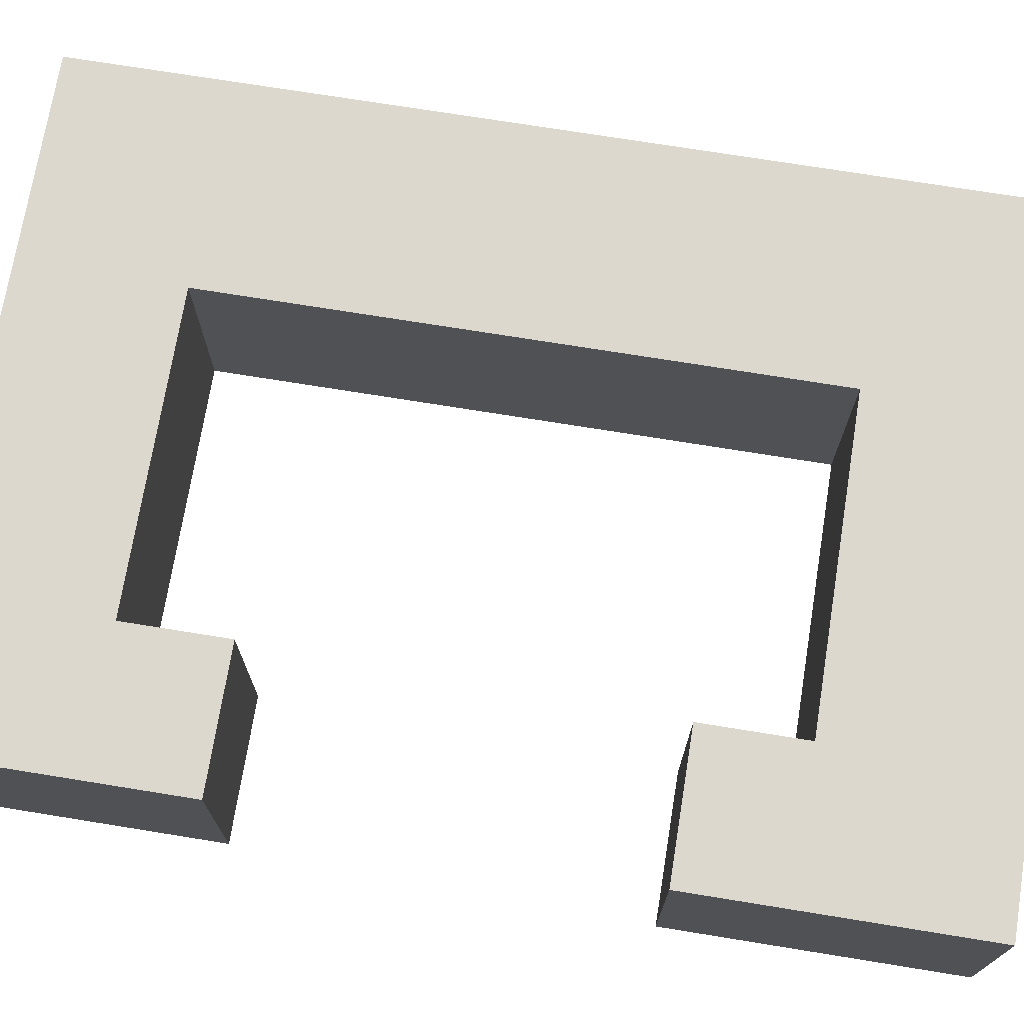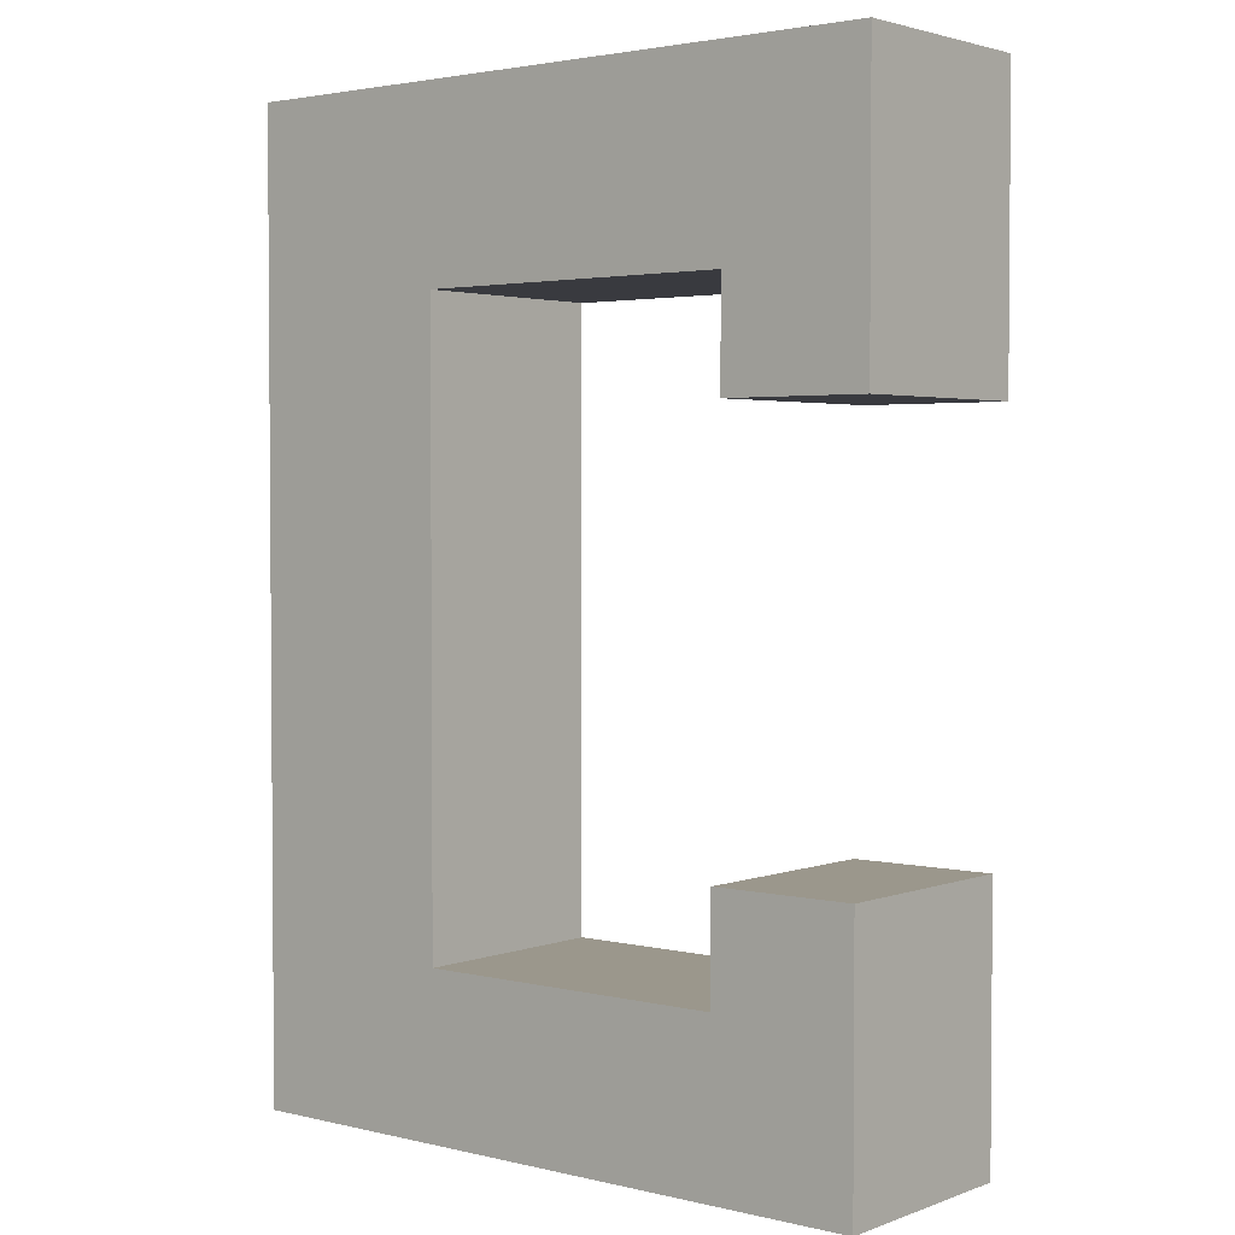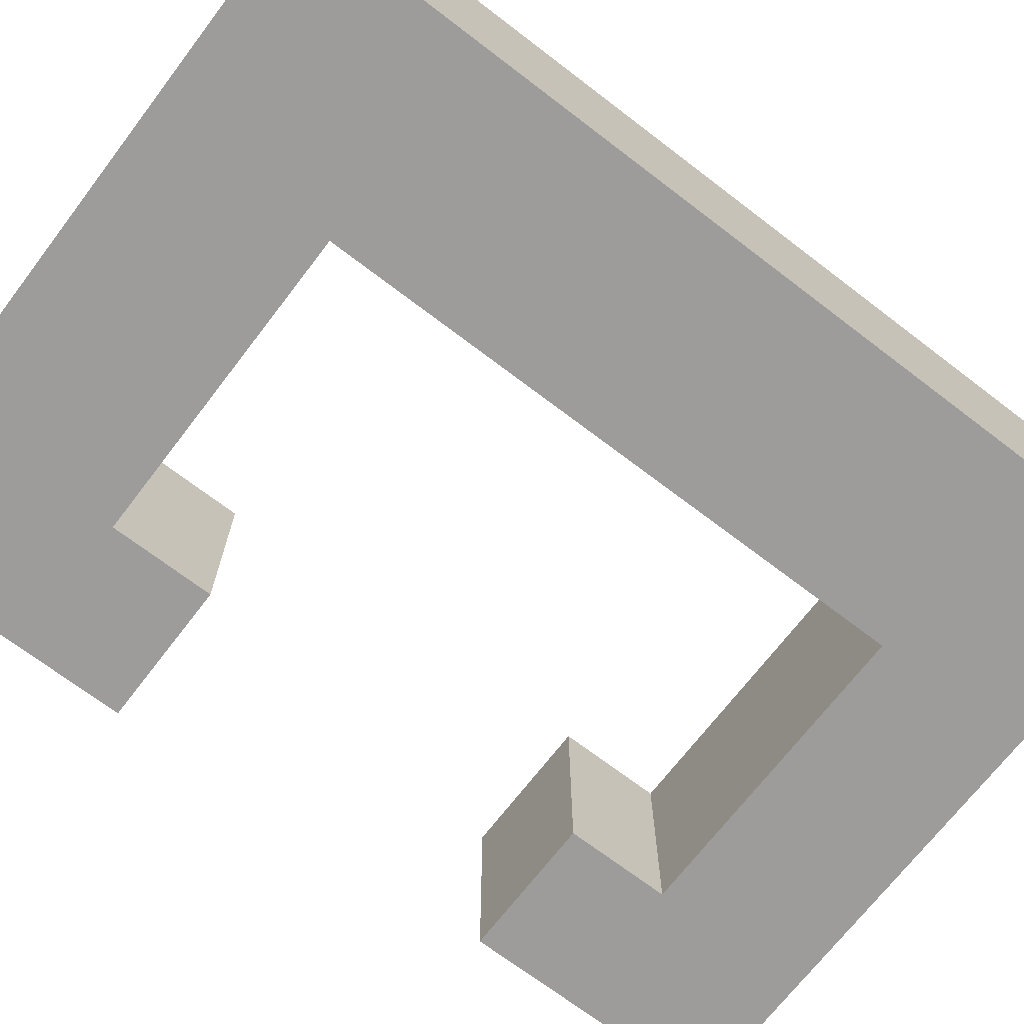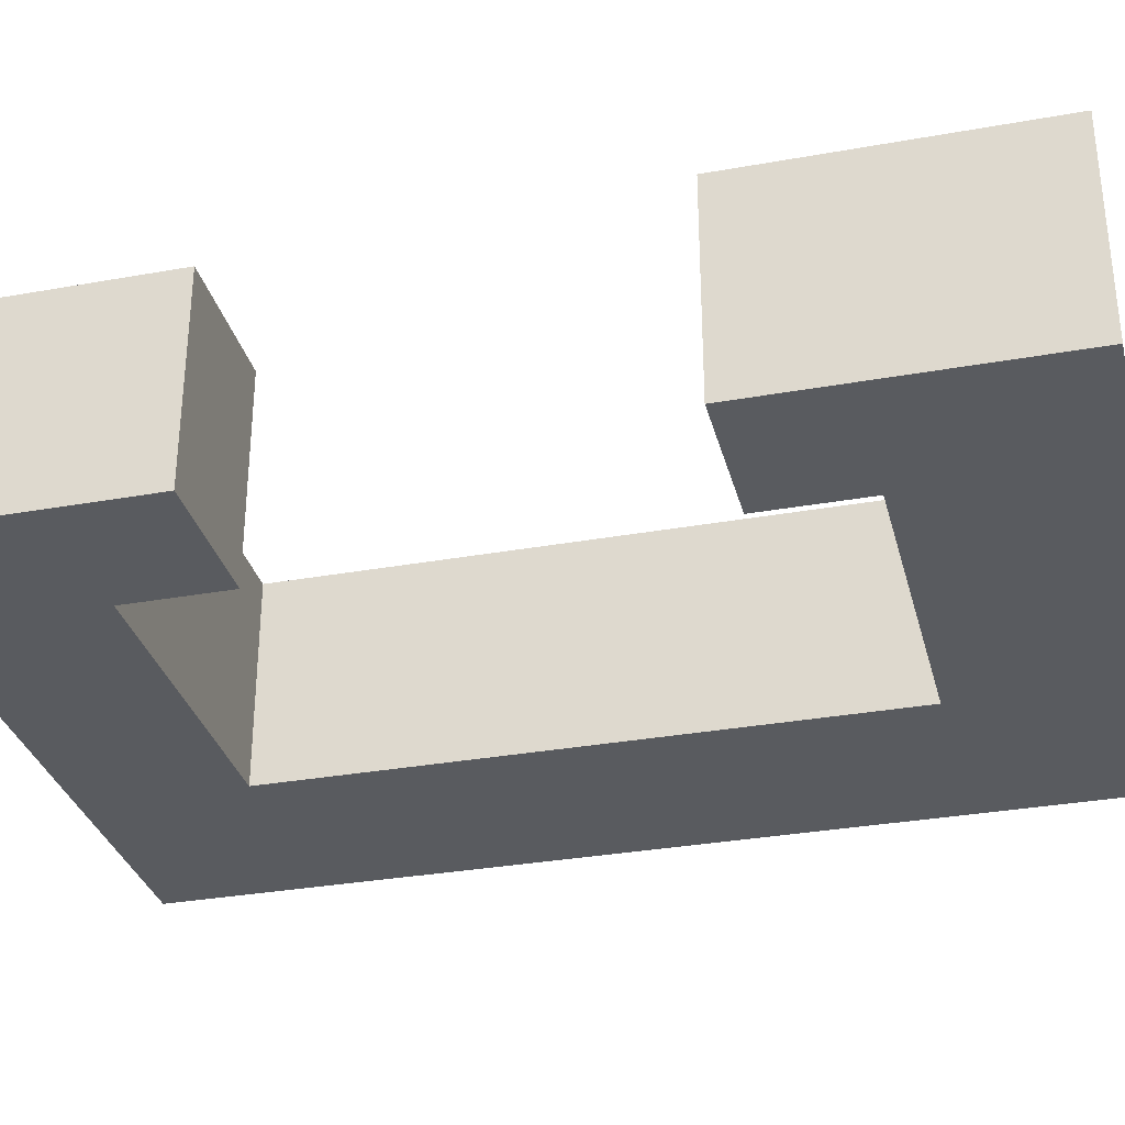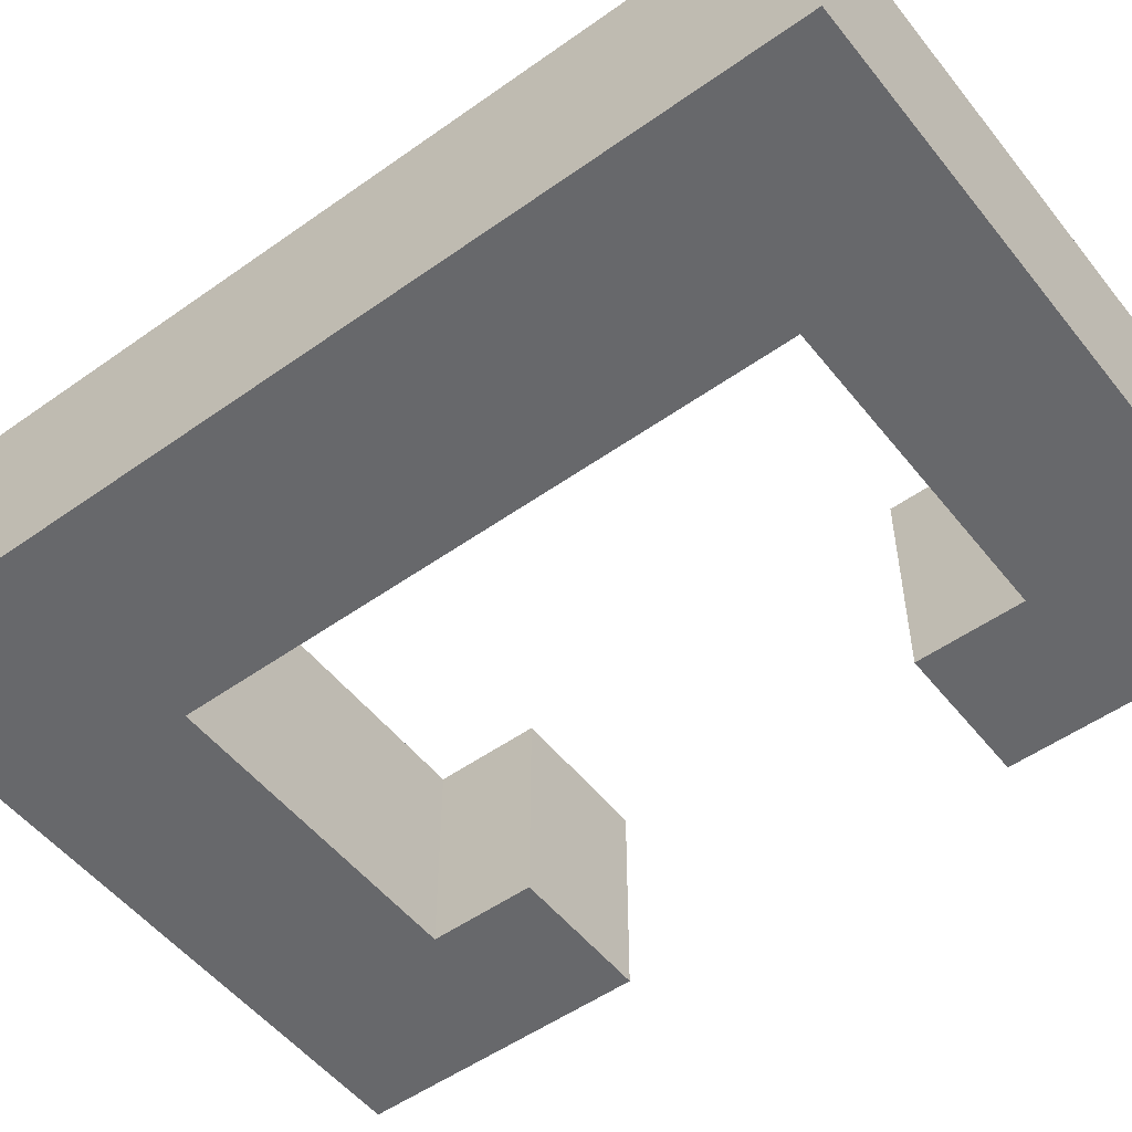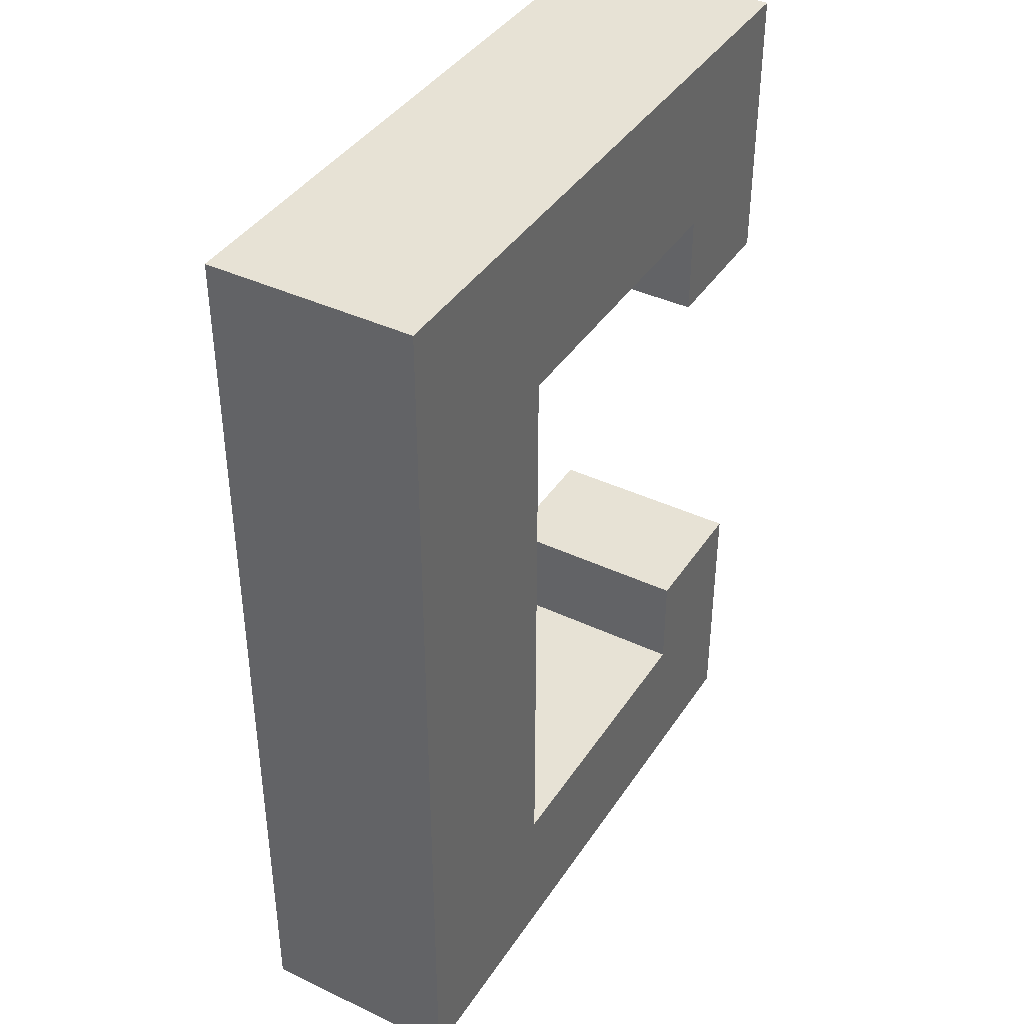
<metadata>
{"format":"obj","ext":"obj","renderer":"f3d","projection":"perspective","resolution":1024,"background":"white","views":[{"elev":72.3,"azim":-80.8,"up":"+Y"},{"elev":2.7,"azim":-140.7,"up":"+Z"},{"elev":-70.0,"azim":52.6,"up":"+Y"},{"elev":-32.2,"azim":-75.9,"up":"+Y"},{"elev":-52.5,"azim":127.4,"up":"+Y"},{"elev":40.1,"azim":120.2,"up":"+Z"}]}
</metadata>
<code>
o LetterC
g LetterI (1)
v -12 0 4.572
v -13 0 4.572
v -12 1 4.572
v -13 1 4.572
v -13 0 0
v -12 0 0
v -13 1 0
v -12 1 0
v -12 1 2.506
v -12 1 1.818
v -12 0 1.818
v -12 0 2.506
v -13 1 1.818
v -13 1 2.506
v -13 0 1.818
v -13 0 2.506
v -15.24 0 4.572
v -15.24 0 3.685
v -15.24 1 3.685
v -15.24 1 4.572
v -13 0 3.685
v -13 1 3.685
v -12 1 3.685
v -12 0 3.685
v -14.55 0 3.685
v -14.55 0 4.572
v -14.55 1 3.685
v -14.55 1 3.185
v -15.24 1 3.185
v -15.24 0 3.185
v -14.55 0 3.185
v -14.55 1 4.572
v -13 0 0.7708
v -13 1 0.7708
v -15.19 0 0.7708
v -15.19 0 0
v -15.19 1 0
v -15.19 1 0.7708
v -12 1 0.7708
v -12 0 0.7708
v -14.51 0 0
v -14.51 0 0.7708
v -14.51 1 0.7708
v -14.51 0 1.271
v -15.19 0 1.271
v -15.19 1 1.271
v -14.51 1 1.271
v -14.51 1 0
f 3 4 2 1
f 7 8 6 5
f 12 11 10 9
f 15 11 12 16
f 14 13 15 16
f 20 19 18 17
f 22 14 16 21
f 24 23 3 1
f 24 12 9 23
f 16 12 24 21
f 24 1 2 21
f 25 21 2 26
f 18 25 26 17
f 25 27 22 21
f 30 29 28 31
f 4 32 26 2
f 32 20 17 26
f 32 4 22 27
f 20 32 27 19
f 31 28 27 25
f 28 29 19 27
f 29 30 18 19
f 30 31 25 18
f 13 34 33 15
f 38 37 36 35
f 11 40 39 10
f 40 6 8 39
f 5 6 40 33
f 33 40 11 15
f 5 33 42 41
f 41 42 35 36
f 34 43 42 33
f 47 46 45 44
f 41 48 7 5
f 36 37 48 41
f 43 34 7 48
f 38 43 48 37
f 44 45 35 42
f 45 46 38 35
f 47 44 42 43
f 46 47 43 38
f 14 9 10 13
f 22 23 9 14
f 4 3 23 22
f 34 39 8 7
f 13 10 39 34

</code>
